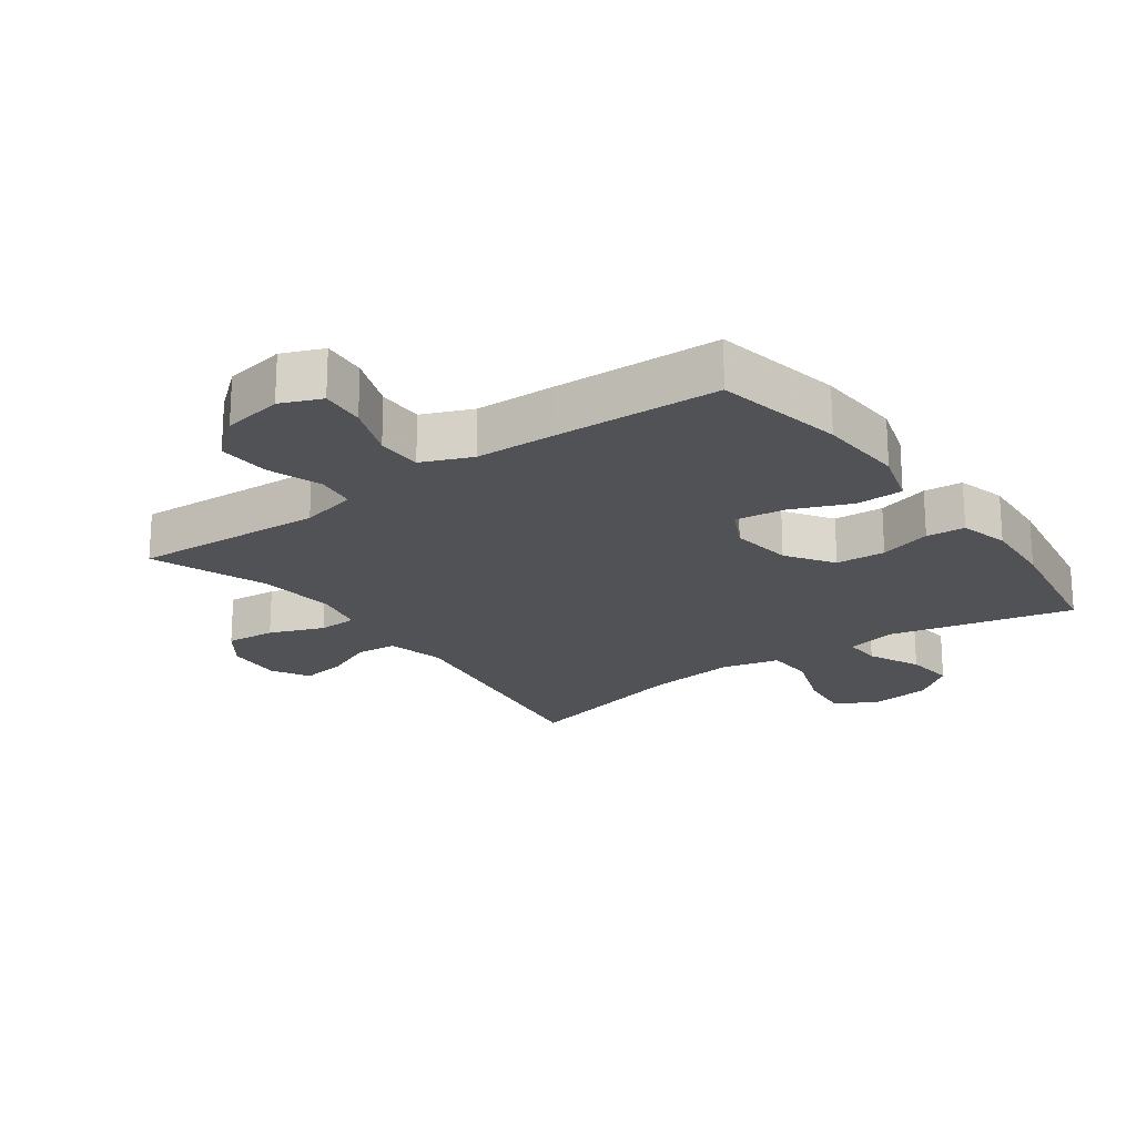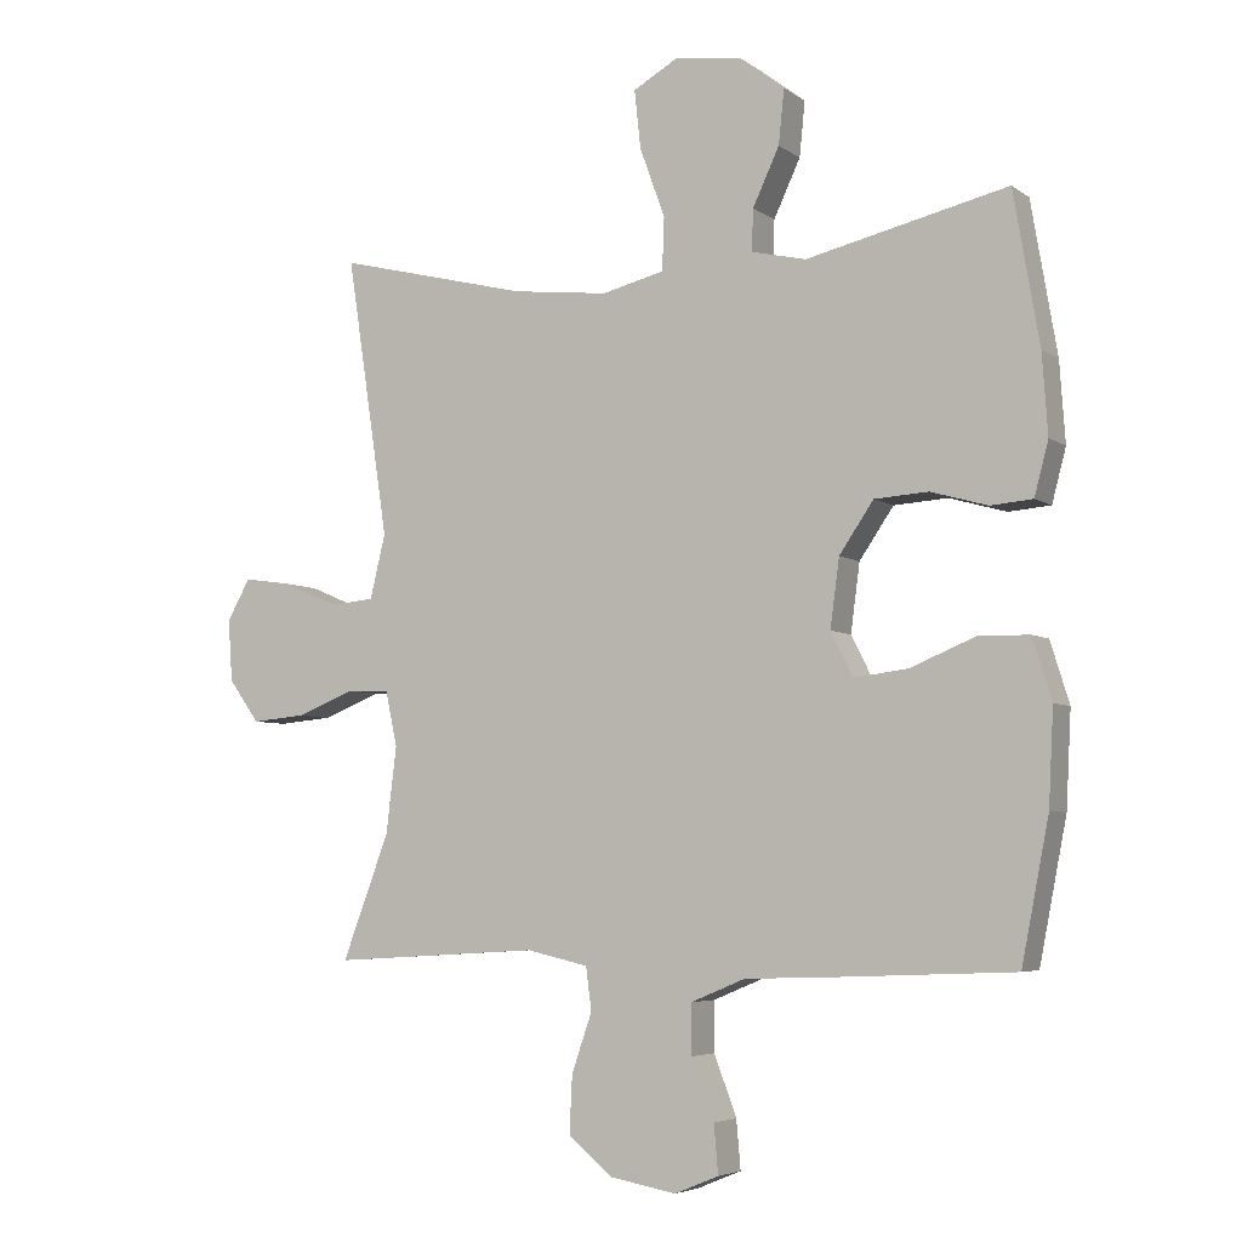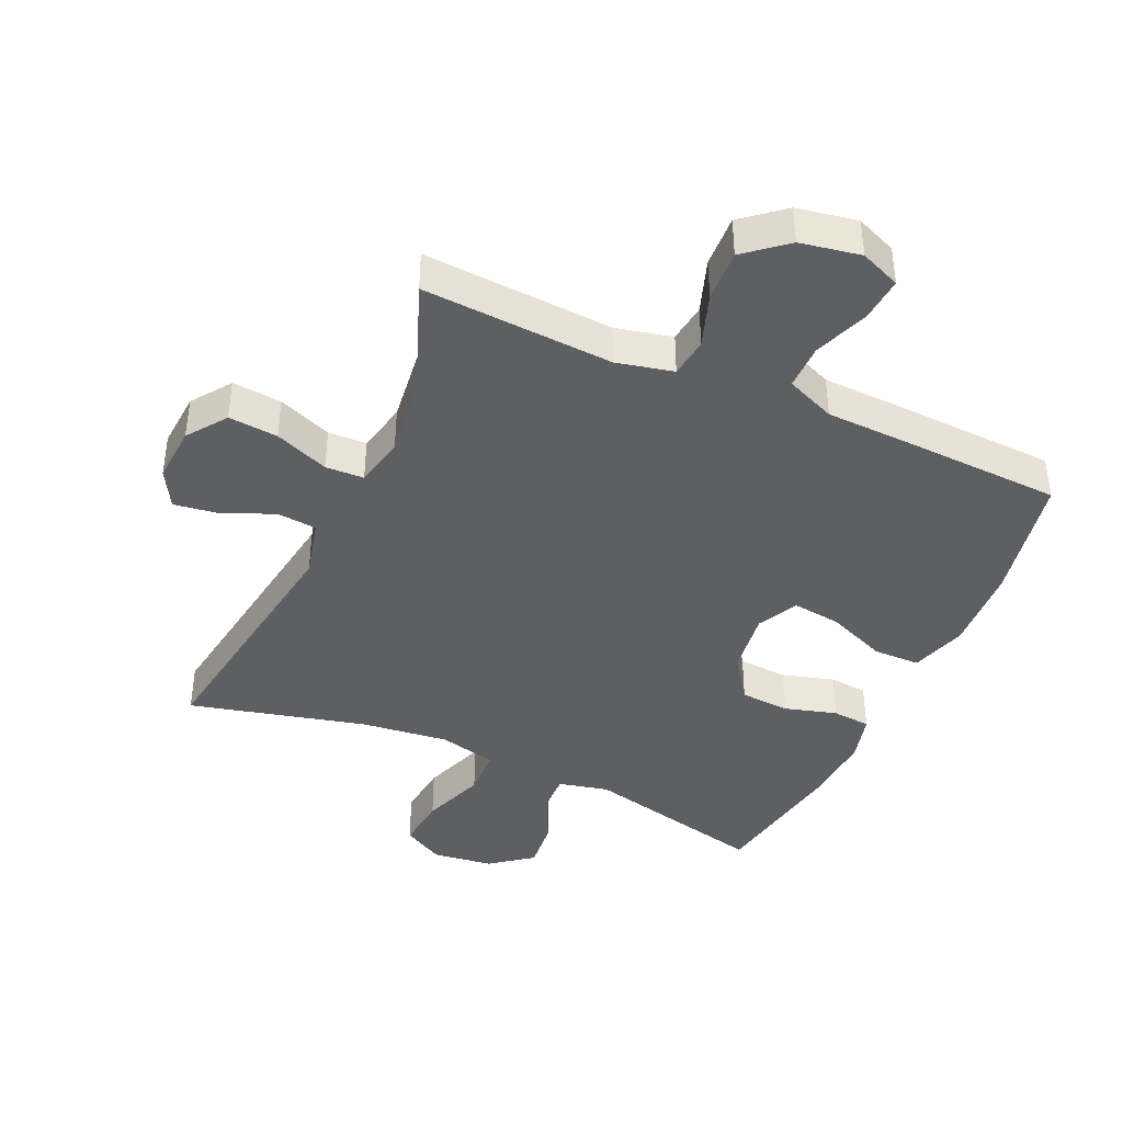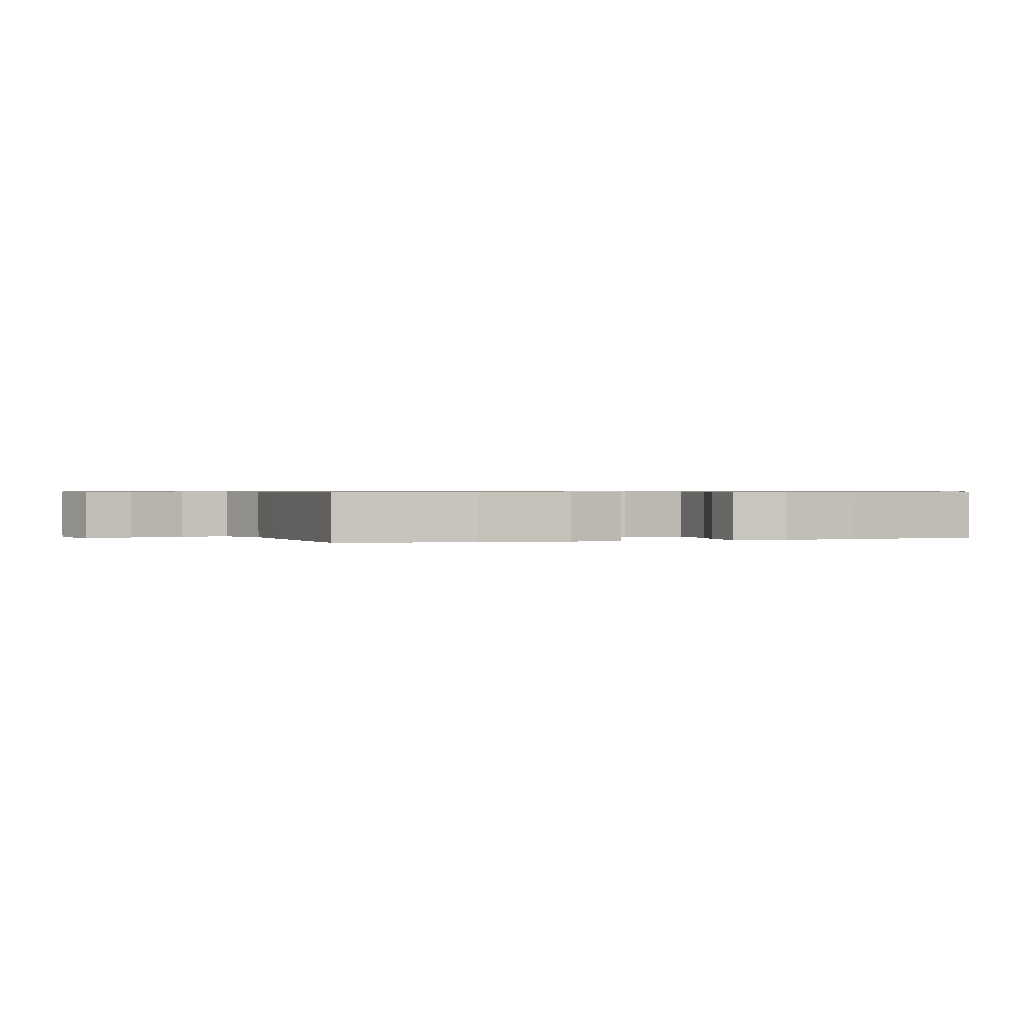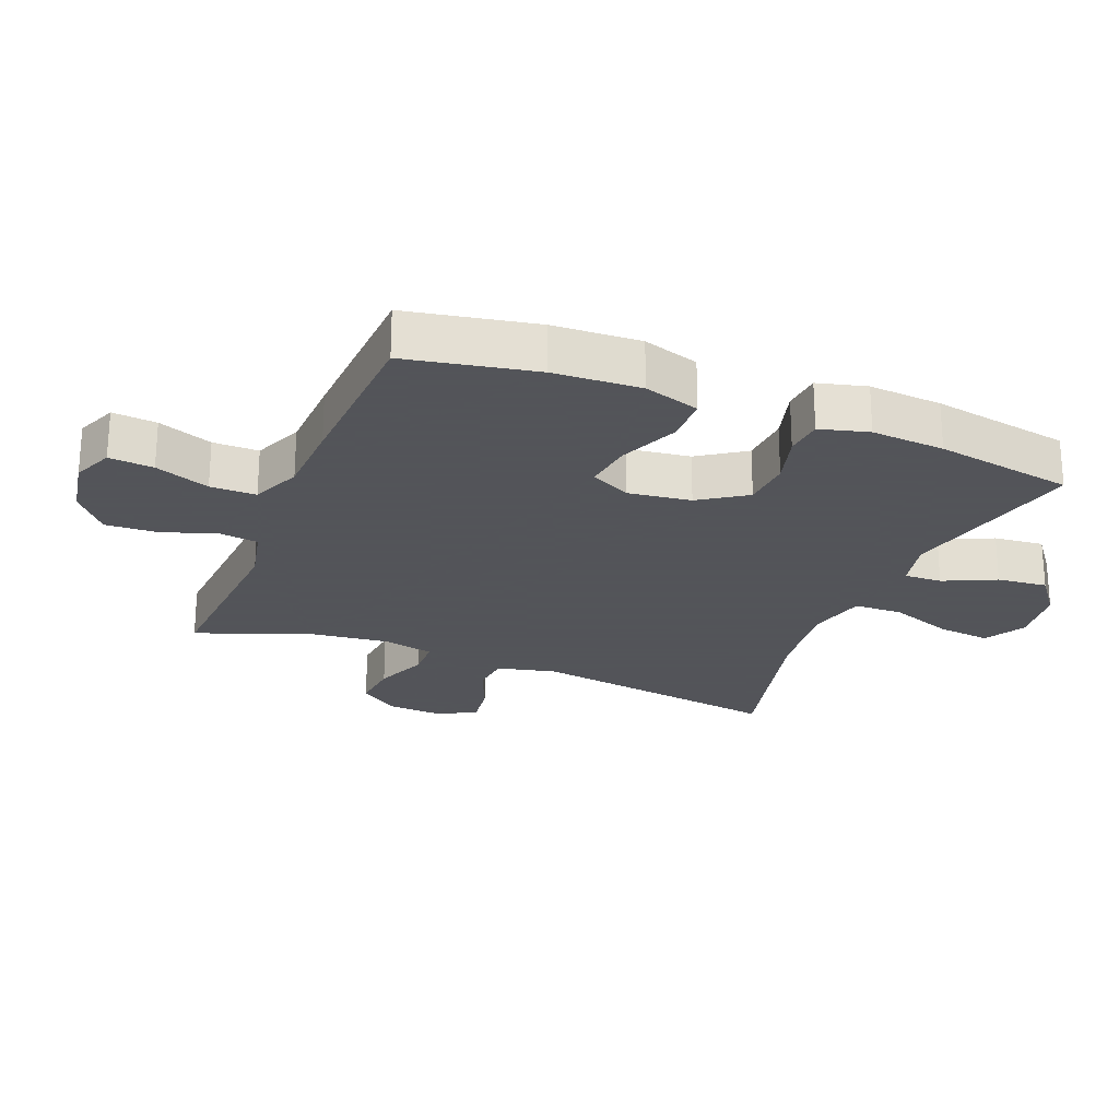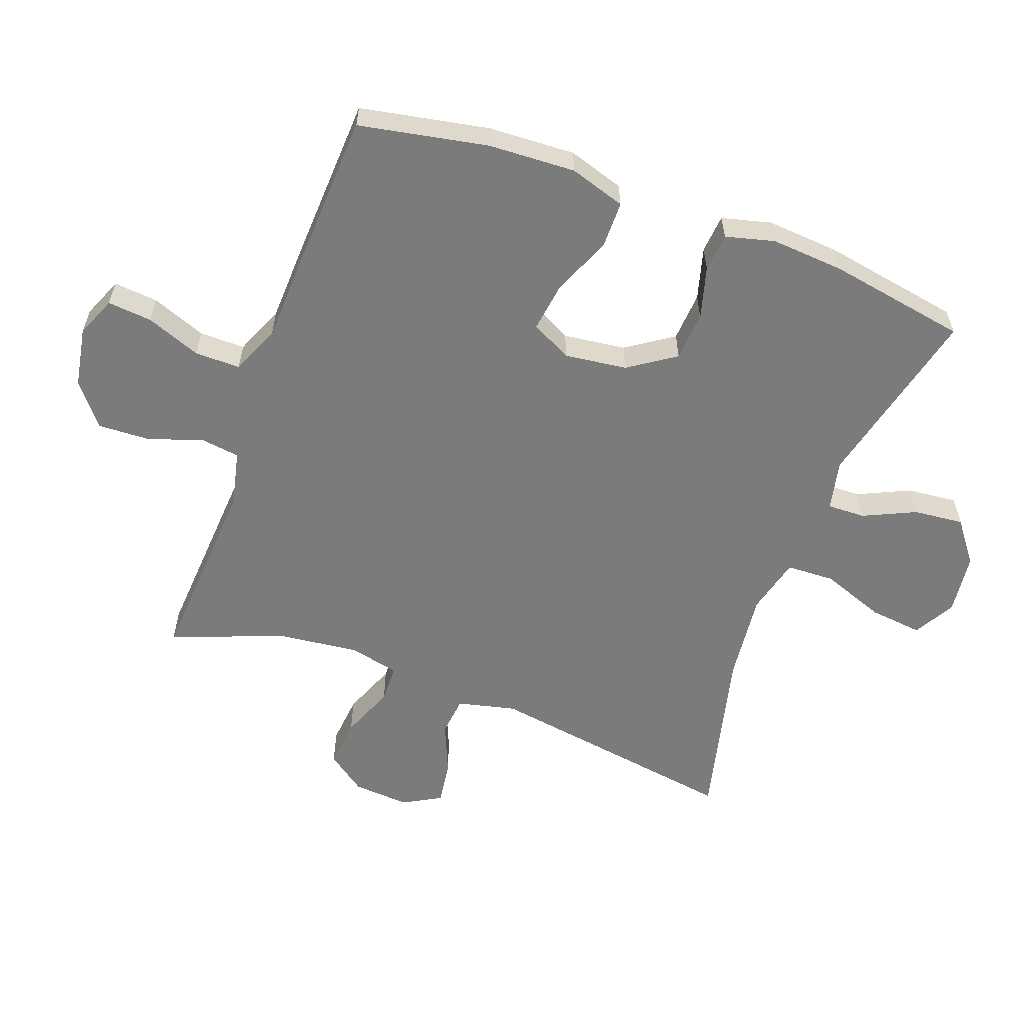
<metadata>
{"format":"obj","ext":"obj","renderer":"f3d","projection":"perspective","resolution":1024,"background":"white","views":[{"elev":-20.8,"azim":-144.0,"up":"+Y"},{"elev":-5.1,"azim":-152.8,"up":"+Z"},{"elev":-41.2,"azim":155.8,"up":"+Y"},{"elev":0.6,"azim":-109.3,"up":"+Y"},{"elev":-23.9,"azim":-112.0,"up":"+Y"},{"elev":-58.5,"azim":-110.4,"up":"+Y"}]}
</metadata>
<code>
v 0.5 0.07 -0.5
v 0.203 0.07 -0.482
v 0.115 0.07 -0.502
v 0.107 0.07 -0.563
v 0.136 0.07 -0.647
v 0.14 0.07 -0.728
v 0.076 0.07 -0.781
v -0.018 0.07 -0.798
v -0.081 0.07 -0.772
v -0.075 0.07 -0.703
v -0.043 0.07 -0.618
v -0.043 0.07 -0.547
v -0.12 0.07 -0.515
v -0.241 0.07 -0.511
v -0.5 0.07 -0.5
v -0.539 0.07 -0.3
v -0.546 0.07 -0.165
v -0.519 0.07 -0.078
v -0.446 0.07 -0.077
v -0.354 0.07 -0.115
v -0.277 0.07 -0.125
v -0.245 0.07 -0.062
v -0.258 0.07 0.035
v -0.307 0.07 0.107
v -0.384 0.07 0.112
v -0.465 0.07 0.089
v -0.525 0.07 0.094
v -0.545 0.07 0.17
v -0.537 0.07 0.284
v -0.5 0.07 0.5
v -0.213 0.07 0.433
v -0.135 0.07 0.451
v -0.137 0.07 0.51
v -0.175 0.07 0.591
v -0.183 0.07 0.669
v -0.118 0.07 0.719
v -0.023 0.07 0.731
v 0.041 0.07 0.695
v 0.032 0.07 0.612
v -0.004 0.07 0.513
v -0.001 0.07 0.438
v 0.088 0.07 0.416
v 0.226 0.07 0.432
v 0.5 0.07 0.5
v 0.44 0.07 0.102
v 0.462 0.07 0.011
v 0.524 0.07 0.005
v 0.604 0.07 0.039
v 0.673 0.07 0.049
v 0.706 0.07 -0.01
v 0.7 0.07 -0.098
v 0.656 0.07 -0.159
v 0.579 0.07 -0.152
v 0.495 0.07 -0.119
v 0.435 0.07 -0.121
v 0.418 0.07 -0.2
v 0.433 0.07 -0.323
v 0.5 0 -0.5
v 0.203 0 -0.482
v 0.115 0 -0.502
v 0.107 0 -0.563
v 0.136 0 -0.647
v 0.14 0 -0.728
v 0.076 0 -0.781
v -0.018 0 -0.798
v -0.081 0 -0.772
v -0.075 0 -0.703
v -0.043 0 -0.618
v -0.043 0 -0.547
v -0.12 0 -0.515
v -0.241 0 -0.511
v -0.5 0 -0.5
v -0.539 0 -0.3
v -0.546 0 -0.165
v -0.519 0 -0.078
v -0.446 0 -0.077
v -0.354 0 -0.115
v -0.277 0 -0.125
v -0.245 0 -0.062
v -0.258 0 0.035
v -0.307 0 0.107
v -0.384 0 0.112
v -0.465 0 0.089
v -0.525 0 0.094
v -0.545 0 0.17
v -0.537 0 0.284
v -0.5 0 0.5
v -0.213 0 0.433
v -0.135 0 0.451
v -0.137 0 0.51
v -0.175 0 0.591
v -0.183 0 0.669
v -0.118 0 0.719
v -0.023 0 0.731
v 0.041 0 0.695
v 0.032 0 0.612
v -0.004 0 0.513
v -0.001 0 0.438
v 0.088 0 0.416
v 0.226 0 0.432
v 0.5 0 0.5
v 0.44 0 0.102
v 0.462 0 0.011
v 0.524 0 0.005
v 0.604 0 0.039
v 0.673 0 0.049
v 0.706 0 -0.01
v 0.7 0 -0.098
v 0.656 0 -0.159
v 0.579 0 -0.152
v 0.495 0 -0.119
v 0.435 0 -0.121
v 0.418 0 -0.2
v 0.433 0 -0.323
f 51 52 53 54
f 51 54 55
f 50 51 55
f 47 48 49 50
f 47 50 55
f 46 47 55
f 45 46 55 56
f 43 44 45
f 42 43 45 56
f 37 38 39 40
f 37 40 41
f 36 37 41
f 33 34 35 36
f 32 33 36 41
f 31 32 41 42
f 29 30 31
f 25 26 27 28
f 24 25 28 29
f 17 18 19 20
f 17 20 21
f 16 17 21
f 13 14 15 16
f 12 13 16 21
f 8 9 10 11
f 8 11 12
f 7 8 12
f 4 5 6 7
f 3 4 7 12
f 57 1 2
f 57 2 3
f 24 29 31 42
f 23 24 42 56
f 22 23 56 57
f 21 22 57
f 3 12 21 57
f 111 110 109 108
f 112 111 108
f 112 108 107
f 107 106 105 104
f 112 107 104
f 112 104 103
f 113 112 103 102
f 102 101 100
f 113 102 100 99
f 97 96 95 94
f 98 97 94
f 98 94 93
f 93 92 91 90
f 98 93 90 89
f 99 98 89 88
f 88 87 86
f 85 84 83 82
f 86 85 82 81
f 77 76 75 74
f 78 77 74
f 78 74 73
f 73 72 71 70
f 78 73 70 69
f 68 67 66 65
f 69 68 65
f 69 65 64
f 64 63 62 61
f 69 64 61 60
f 59 58 114
f 60 59 114
f 99 88 86 81
f 113 99 81 80
f 114 113 80 79
f 114 79 78
f 114 78 69 60
f 1 58 59 2
f 2 59 60 3
f 3 60 61 4
f 4 61 62 5
f 5 62 63 6
f 6 63 64 7
f 7 64 65 8
f 8 65 66 9
f 9 66 67 10
f 10 67 68 11
f 11 68 69 12
f 12 69 70 13
f 13 70 71 14
f 14 71 72 15
f 15 72 73 16
f 16 73 74 17
f 17 74 75 18
f 18 75 76 19
f 19 76 77 20
f 20 77 78 21
f 21 78 79 22
f 22 79 80 23
f 23 80 81 24
f 24 81 82 25
f 25 82 83 26
f 26 83 84 27
f 27 84 85 28
f 28 85 86 29
f 29 86 87 30
f 30 87 88 31
f 31 88 89 32
f 32 89 90 33
f 33 90 91 34
f 34 91 92 35
f 35 92 93 36
f 36 93 94 37
f 37 94 95 38
f 38 95 96 39
f 39 96 97 40
f 40 97 98 41
f 41 98 99 42
f 42 99 100 43
f 43 100 101 44
f 44 101 102 45
f 45 102 103 46
f 46 103 104 47
f 47 104 105 48
f 48 105 106 49
f 49 106 107 50
f 50 107 108 51
f 51 108 109 52
f 52 109 110 53
f 53 110 111 54
f 54 111 112 55
f 55 112 113 56
f 56 113 114 57
f 57 114 58 1

</code>
